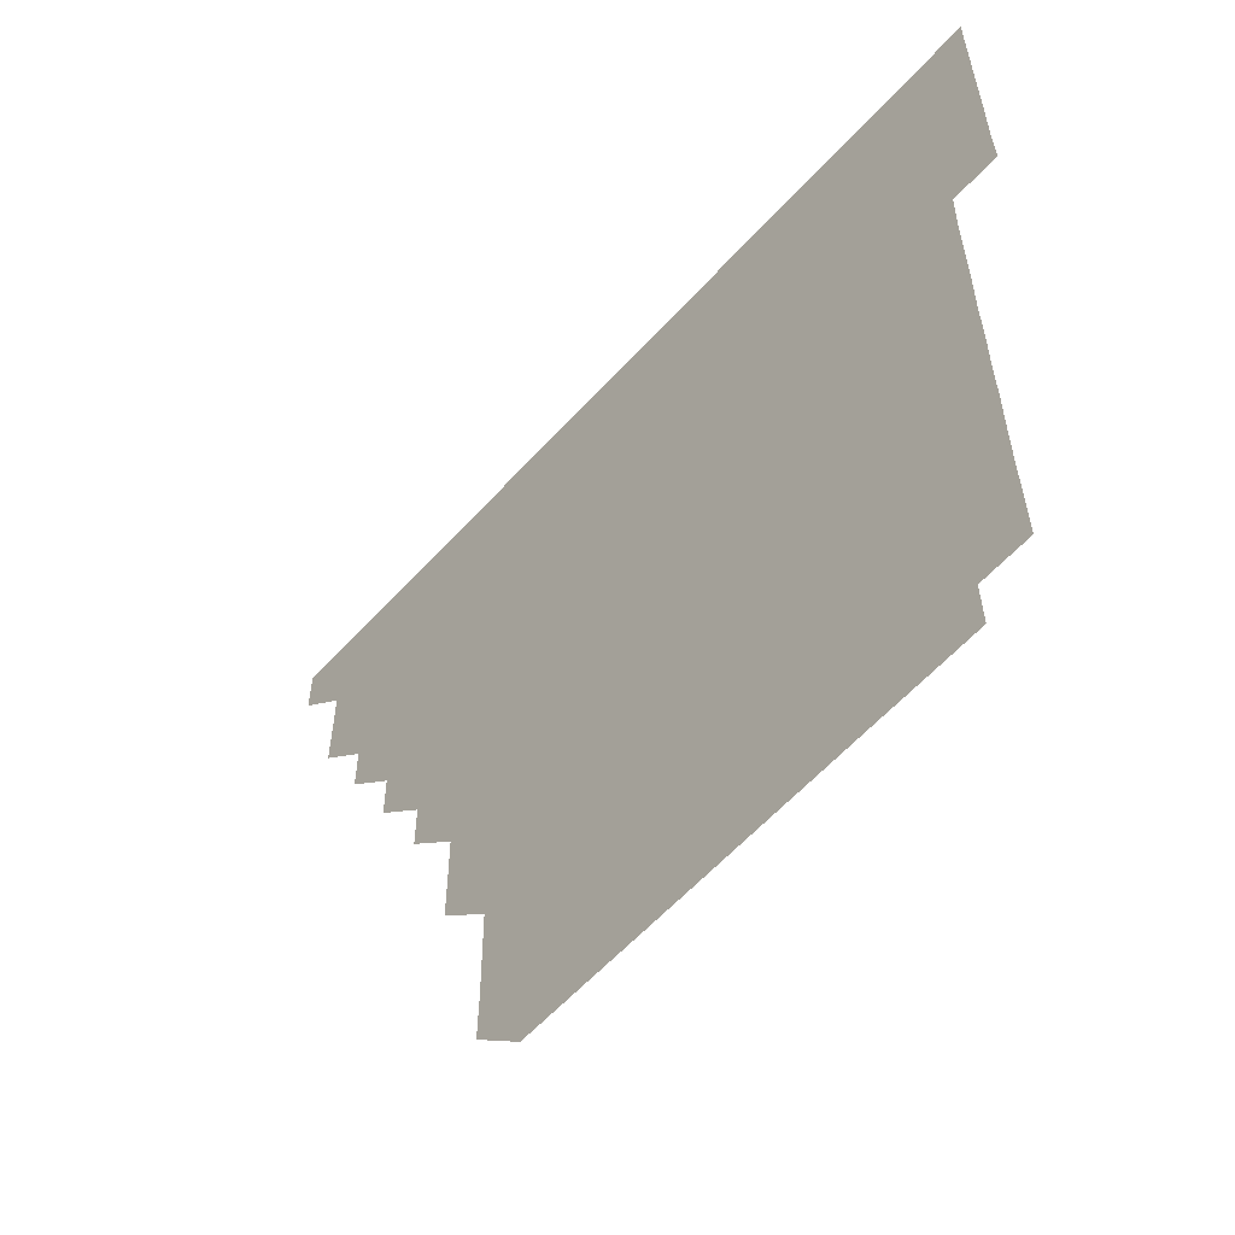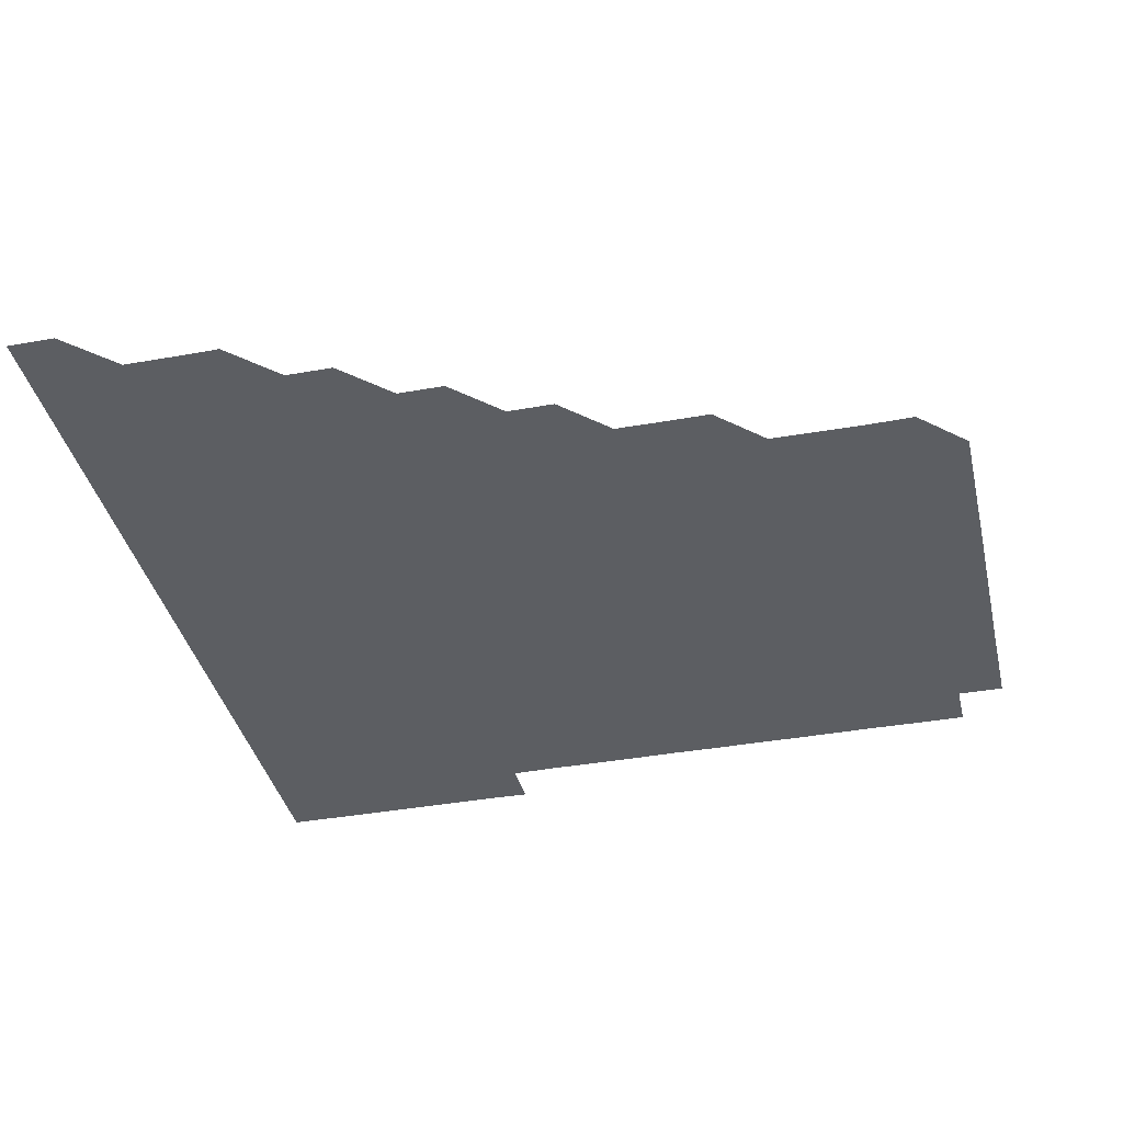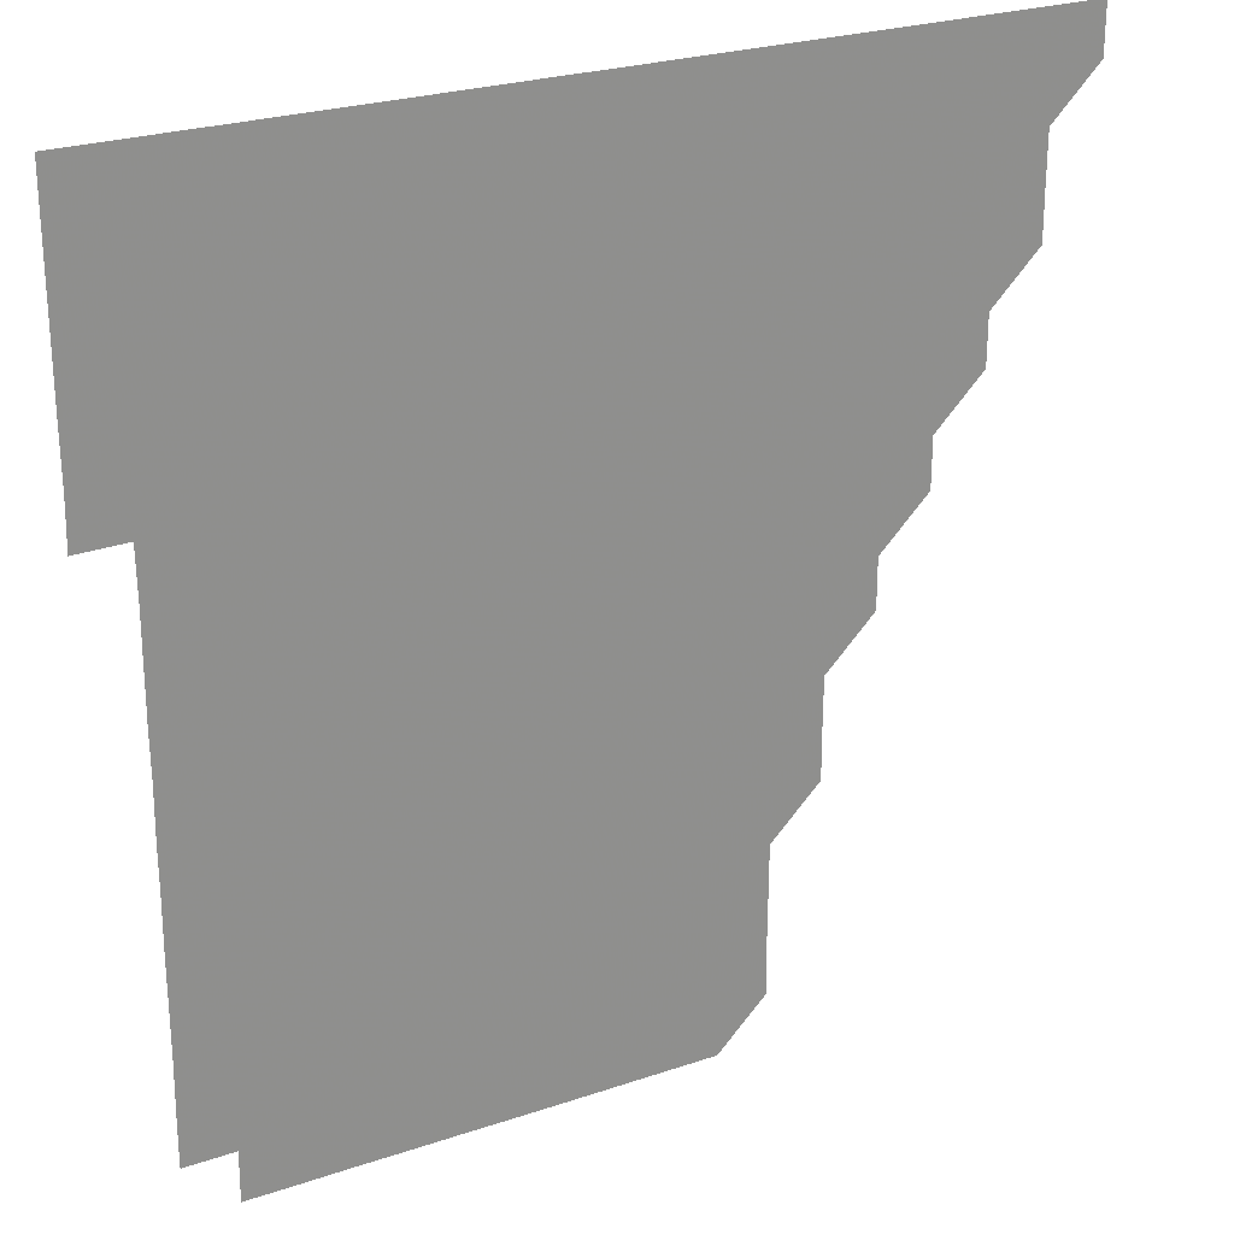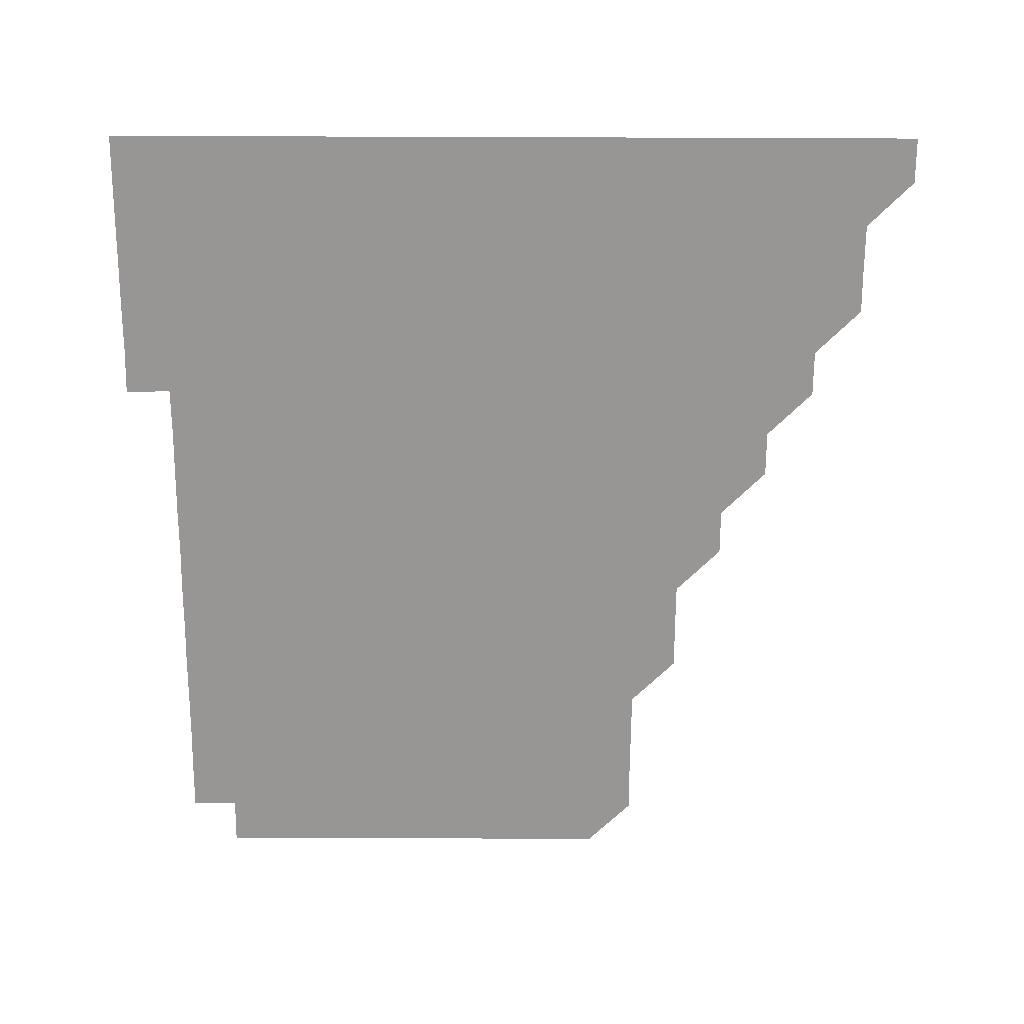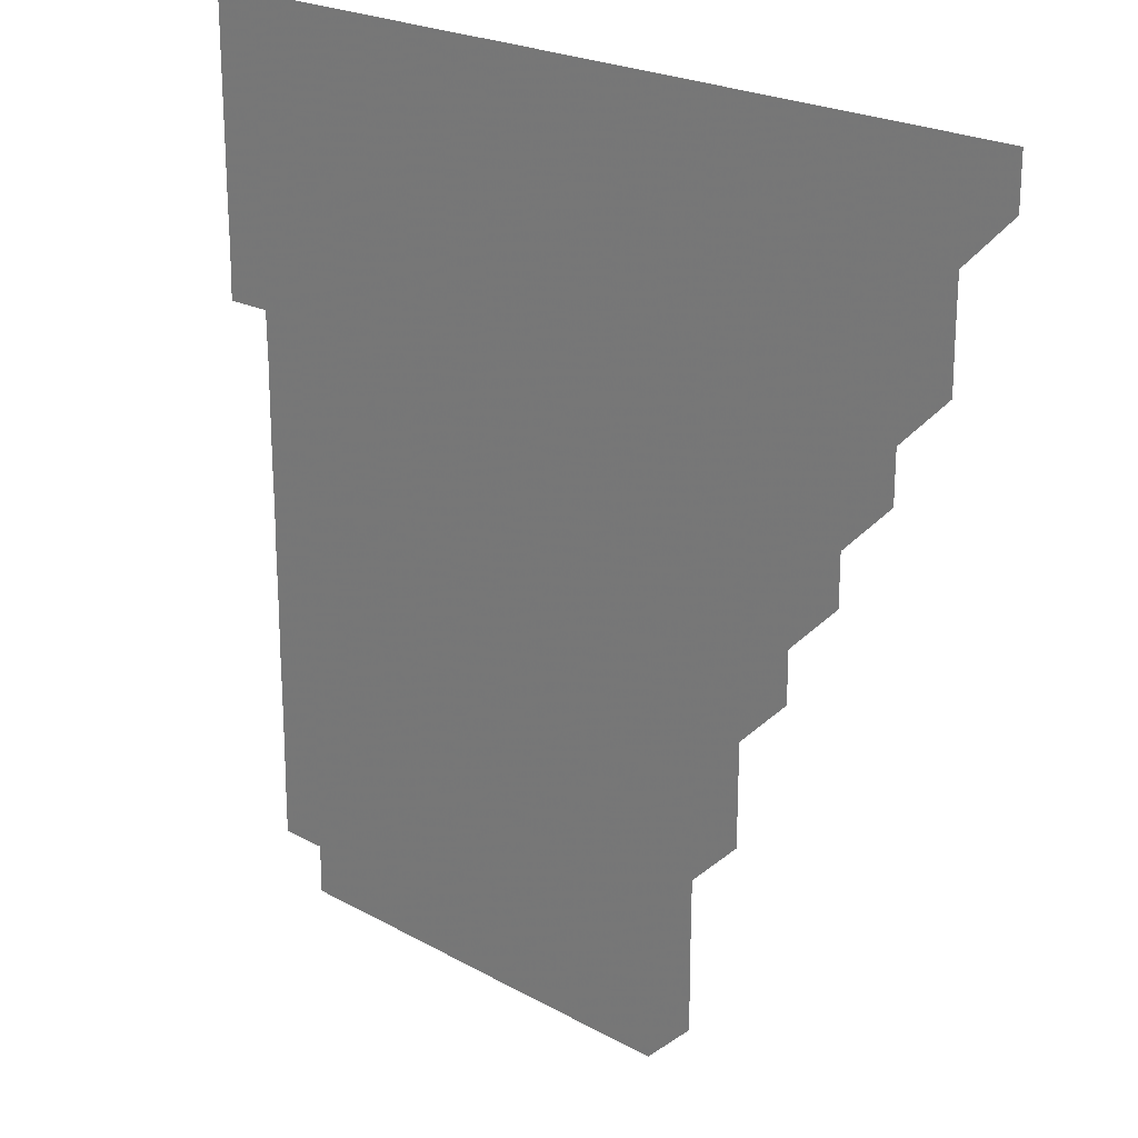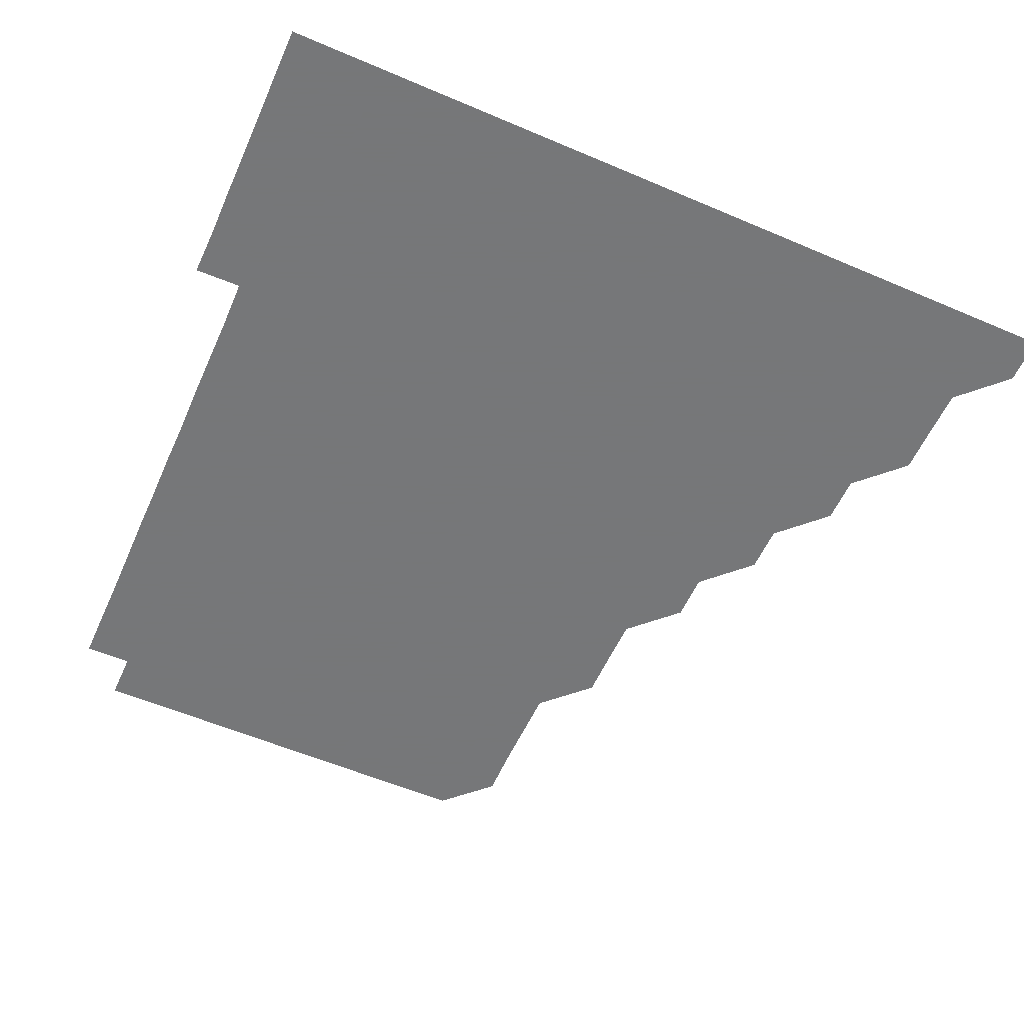
<metadata>
{"format":"obj","ext":"obj","renderer":"f3d","projection":"perspective","resolution":1024,"background":"white","views":[{"elev":-59.5,"azim":48.1,"up":"+Y"},{"elev":-38.2,"azim":-77.1,"up":"+Z"},{"elev":25.2,"azim":151.4,"up":"+Y"},{"elev":-67.9,"azim":179.8,"up":"+Z"},{"elev":22.0,"azim":-135.7,"up":"+Y"},{"elev":-57.1,"azim":156.0,"up":"+Z"}]}
</metadata>
<code>
v 436 406 0
v 436 421 0
v 451 360.9 0
v 451.1 376 0
v 451 391 0
v 451 406 0
v 451 421 0
v 466 330.9 0
v 466 345.9 0
v 466 361.1 0
v 466 376 0
v 466 391 0
v 466 406 0
v 466 421 0
v 481 300.9 0
v 481 315.9 0
v 481.1 331.1 0
v 481 346 0
v 481 361 0
v 481 376 0
v 481 391 0
v 481 406 0
v 481 421 0
v 496.1 270.9 0
v 496.1 285.9 0
v 496 301 0
v 496 316.1 0
v 496 331 0
v 496 346 0
v 496 361 0
v 496 376 0
v 496 391 0
v 496 406 0
v 496 421 0
v 511.1 225.8 0
v 511.1 240.9 0
v 511 255.9 0
v 511 271.1 0
v 511 286 0
v 511 301 0
v 511 316 0
v 511 331 0
v 511 346 0
v 511 361 0
v 511 376 0
v 511 391 0
v 511 406 0
v 511 421 0
v 526 165.8 0
v 526.3 180.7 0
v 526.2 195.8 0
v 526.1 210.9 0
v 526.1 226.1 0
v 526 241 0
v 526 256 0
v 526 271 0
v 526 286.1 0
v 526 301 0
v 526 316 0
v 526 331 0
v 526 346 0
v 526 361 0
v 526 376 0
v 526 391 0
v 526 406 0
v 526 421 0
v 540.9 151 0
v 541 166 0
v 541.1 181.1 0
v 541 195.9 0
v 541 211.1 0
v 541 226 0
v 541 241.1 0
v 541 256 0
v 541 271 0
v 541 286 0
v 541 301 0
v 541 316 0
v 541 331 0
v 541 346 0
v 541 361 0
v 541 376 0
v 541 391 0
v 541 406 0
v 541 421 0
v 555.8 151 0
v 556 166 0
v 556 181.2 0
v 556.1 196 0
v 556 211.1 0
v 556.1 226.1 0
v 556 241 0
v 556 256.1 0
v 556.1 271 0
v 556 286 0
v 556 301 0
v 556 316 0
v 556 331 0
v 556 346 0
v 556 361 0
v 556 376 0
v 556 391 0
v 556 406 0
v 556 421 0
v 570.9 151 0
v 571.1 166.1 0
v 571 181 0
v 571 196 0
v 571.1 210.9 0
v 570.9 226 0
v 571 241 0
v 571 256 0
v 571 271 0
v 571 286 0
v 571 301 0
v 571 316 0
v 571 331 0
v 571 346 0
v 571 361 0
v 571 376 0
v 571 391 0
v 571 406 0
v 571 421 0
v 586 150.9 0
v 586 166 0
v 586 181 0
v 585.9 196 0
v 586 211.1 0
v 586 226 0
v 586 241 0
v 586 256 0
v 586 271.1 0
v 586 286.1 0
v 586 301 0
v 586 316 0
v 586 331 0
v 586 346 0
v 586 361 0
v 586 376 0
v 586 391 0
v 586 406 0
v 586 421 0
v 601 150.9 0
v 600.9 166.1 0
v 601.1 181.1 0
v 601.1 196 0
v 601 211 0
v 600.9 226.1 0
v 601 241.1 0
v 601 256 0
v 601 271 0
v 601 286 0
v 601 301 0
v 601 316 0
v 601 331 0
v 601 346 0
v 601 361 0
v 601 376 0
v 601 391 0
v 601 406 0
v 601 421 0
v 616.1 151 0
v 616 165.9 0
v 616 181 0
v 616 196 0
v 616 211.1 0
v 616 225.9 0
v 615.9 241 0
v 616 256 0
v 616 271 0
v 616 286 0
v 616 301.1 0
v 616 316 0
v 616 331 0
v 616 346 0
v 616 361 0
v 616 376 0
v 616 391 0
v 616 406 0
v 616 421 0
v 631.1 150.9 0
v 631 166 0
v 631 181.1 0
v 631 196.1 0
v 630.9 211.1 0
v 631 226.1 0
v 631 241.1 0
v 631 256 0
v 631 271 0
v 631 286 0
v 631 301 0
v 631 316.1 0
v 631 331 0
v 631 346 0
v 631 361 0
v 631 376 0
v 631 391 0
v 631 406 0
v 631 421 0
v 646.1 151 0
v 646.1 166 0
v 645.9 181.1 0
v 646 196.1 0
v 646 211.1 0
v 646 225.9 0
v 645.9 241.1 0
v 646 256 0
v 646 271 0
v 646 286 0
v 646 301.1 0
v 646 316 0
v 646 331.1 0
v 646 346 0
v 646 361 0
v 646 376 0
v 646 391 0
v 646 406 0
v 646 421 0
v 661.1 150.9 0
v 661 166.1 0
v 661 181 0
v 660.9 196.1 0
v 660.9 211.1 0
v 661 226.1 0
v 661 241 0
v 661 256 0
v 661 271 0
v 661 286.1 0
v 661 301 0
v 661 316 0
v 661 331 0
v 661 346 0
v 661 361 0
v 661 376 0
v 661 391 0
v 661 406 0
v 661 421 0
v 676.1 151 0
v 676 166 0
v 675.9 181.2 0
v 676 196.1 0
v 675.9 211.1 0
v 675.9 226.1 0
v 675.9 241.1 0
v 675.9 256.1 0
v 675.9 271.1 0
v 676 286 0
v 676 301 0
v 676 316.1 0
v 675.9 331.1 0
v 676 346 0
v 676 361 0
v 676 376 0
v 676 391 0
v 676 406 0
v 676 421 0
v 691 166 0
v 691 180.7 0
v 690.8 195.7 0
v 690.9 210.7 0
v 691 225.7 0
v 690.9 240.7 0
v 691 255.7 0
v 690.8 270.8 0
v 691 285.9 0
v 690.9 300.8 0
v 690.9 315.9 0
v 691.1 331.2 0
v 690.9 346.2 0
v 690.9 361 0
v 691 376 0
v 691 391 0
v 691 406 0
v 691 421 0
v 706.1 330.9 0
v 705.8 345.8 0
v 706 360.9 0
v 706 375.9 0
v 706 391 0
v 706 406 0
v 706 421 0
f 5 6 1
f 1 6 2
f 6 7 2
f 9 10 3
f 3 10 4
f 10 11 4
f 4 11 5
f 11 12 5
f 5 12 6
f 12 13 6
f 6 13 7
f 13 14 7
f 16 17 8
f 8 17 9
f 17 18 9
f 9 18 10
f 18 19 10
f 10 19 11
f 19 20 11
f 11 20 12
f 20 21 12
f 12 21 13
f 21 22 13
f 13 22 14
f 22 23 14
f 25 26 15
f 15 26 16
f 26 27 16
f 16 27 17
f 27 28 17
f 17 28 18
f 28 29 18
f 18 29 19
f 29 30 19
f 19 30 20
f 30 31 20
f 20 31 21
f 31 32 21
f 21 32 22
f 32 33 22
f 22 33 23
f 33 34 23
f 37 38 24
f 24 38 25
f 38 39 25
f 25 39 26
f 39 40 26
f 26 40 27
f 40 41 27
f 27 41 28
f 41 42 28
f 28 42 29
f 42 43 29
f 29 43 30
f 43 44 30
f 30 44 31
f 44 45 31
f 31 45 32
f 45 46 32
f 32 46 33
f 46 47 33
f 33 47 34
f 47 48 34
f 52 53 35
f 35 53 36
f 53 54 36
f 36 54 37
f 54 55 37
f 37 55 38
f 55 56 38
f 38 56 39
f 56 57 39
f 39 57 40
f 57 58 40
f 40 58 41
f 58 59 41
f 41 59 42
f 59 60 42
f 42 60 43
f 60 61 43
f 43 61 44
f 61 62 44
f 44 62 45
f 62 63 45
f 45 63 46
f 63 64 46
f 46 64 47
f 64 65 47
f 47 65 48
f 65 66 48
f 67 68 49
f 49 68 50
f 68 69 50
f 50 69 51
f 69 70 51
f 51 70 52
f 70 71 52
f 52 71 53
f 71 72 53
f 53 72 54
f 72 73 54
f 54 73 55
f 73 74 55
f 55 74 56
f 74 75 56
f 56 75 57
f 75 76 57
f 57 76 58
f 76 77 58
f 58 77 59
f 77 78 59
f 59 78 60
f 78 79 60
f 60 79 61
f 79 80 61
f 61 80 62
f 80 81 62
f 62 81 63
f 81 82 63
f 63 82 64
f 82 83 64
f 64 83 65
f 83 84 65
f 65 84 66
f 84 85 66
f 67 86 68
f 86 87 68
f 68 87 69
f 87 88 69
f 69 88 70
f 88 89 70
f 70 89 71
f 89 90 71
f 71 90 72
f 90 91 72
f 72 91 73
f 91 92 73
f 73 92 74
f 92 93 74
f 74 93 75
f 93 94 75
f 75 94 76
f 94 95 76
f 76 95 77
f 95 96 77
f 77 96 78
f 96 97 78
f 78 97 79
f 97 98 79
f 79 98 80
f 98 99 80
f 80 99 81
f 99 100 81
f 81 100 82
f 100 101 82
f 82 101 83
f 101 102 83
f 83 102 84
f 102 103 84
f 84 103 85
f 103 104 85
f 86 105 87
f 105 106 87
f 87 106 88
f 106 107 88
f 88 107 89
f 107 108 89
f 89 108 90
f 108 109 90
f 90 109 91
f 109 110 91
f 91 110 92
f 110 111 92
f 92 111 93
f 111 112 93
f 93 112 94
f 112 113 94
f 94 113 95
f 113 114 95
f 95 114 96
f 114 115 96
f 96 115 97
f 115 116 97
f 97 116 98
f 116 117 98
f 98 117 99
f 117 118 99
f 99 118 100
f 118 119 100
f 100 119 101
f 119 120 101
f 101 120 102
f 120 121 102
f 102 121 103
f 121 122 103
f 103 122 104
f 122 123 104
f 105 124 106
f 124 125 106
f 106 125 107
f 125 126 107
f 107 126 108
f 126 127 108
f 108 127 109
f 127 128 109
f 109 128 110
f 128 129 110
f 110 129 111
f 129 130 111
f 111 130 112
f 130 131 112
f 112 131 113
f 131 132 113
f 113 132 114
f 132 133 114
f 114 133 115
f 133 134 115
f 115 134 116
f 134 135 116
f 116 135 117
f 135 136 117
f 117 136 118
f 136 137 118
f 118 137 119
f 137 138 119
f 119 138 120
f 138 139 120
f 120 139 121
f 139 140 121
f 121 140 122
f 140 141 122
f 122 141 123
f 141 142 123
f 124 143 125
f 143 144 125
f 125 144 126
f 144 145 126
f 126 145 127
f 145 146 127
f 127 146 128
f 146 147 128
f 128 147 129
f 147 148 129
f 129 148 130
f 148 149 130
f 130 149 131
f 149 150 131
f 131 150 132
f 150 151 132
f 132 151 133
f 151 152 133
f 133 152 134
f 152 153 134
f 134 153 135
f 153 154 135
f 135 154 136
f 154 155 136
f 136 155 137
f 155 156 137
f 137 156 138
f 156 157 138
f 138 157 139
f 157 158 139
f 139 158 140
f 158 159 140
f 140 159 141
f 159 160 141
f 141 160 142
f 160 161 142
f 143 162 144
f 162 163 144
f 144 163 145
f 163 164 145
f 145 164 146
f 164 165 146
f 146 165 147
f 165 166 147
f 147 166 148
f 166 167 148
f 148 167 149
f 167 168 149
f 149 168 150
f 168 169 150
f 150 169 151
f 169 170 151
f 151 170 152
f 170 171 152
f 152 171 153
f 171 172 153
f 153 172 154
f 172 173 154
f 154 173 155
f 173 174 155
f 155 174 156
f 174 175 156
f 156 175 157
f 175 176 157
f 157 176 158
f 176 177 158
f 158 177 159
f 177 178 159
f 159 178 160
f 178 179 160
f 160 179 161
f 179 180 161
f 162 181 163
f 181 182 163
f 163 182 164
f 182 183 164
f 164 183 165
f 183 184 165
f 165 184 166
f 184 185 166
f 166 185 167
f 185 186 167
f 167 186 168
f 186 187 168
f 168 187 169
f 187 188 169
f 169 188 170
f 188 189 170
f 170 189 171
f 189 190 171
f 171 190 172
f 190 191 172
f 172 191 173
f 191 192 173
f 173 192 174
f 192 193 174
f 174 193 175
f 193 194 175
f 175 194 176
f 194 195 176
f 176 195 177
f 195 196 177
f 177 196 178
f 196 197 178
f 178 197 179
f 197 198 179
f 179 198 180
f 198 199 180
f 181 200 182
f 200 201 182
f 182 201 183
f 201 202 183
f 183 202 184
f 202 203 184
f 184 203 185
f 203 204 185
f 185 204 186
f 204 205 186
f 186 205 187
f 205 206 187
f 187 206 188
f 206 207 188
f 188 207 189
f 207 208 189
f 189 208 190
f 208 209 190
f 190 209 191
f 209 210 191
f 191 210 192
f 210 211 192
f 192 211 193
f 211 212 193
f 193 212 194
f 212 213 194
f 194 213 195
f 213 214 195
f 195 214 196
f 214 215 196
f 196 215 197
f 215 216 197
f 197 216 198
f 216 217 198
f 198 217 199
f 217 218 199
f 200 219 201
f 219 220 201
f 201 220 202
f 220 221 202
f 202 221 203
f 221 222 203
f 203 222 204
f 222 223 204
f 204 223 205
f 223 224 205
f 205 224 206
f 224 225 206
f 206 225 207
f 225 226 207
f 207 226 208
f 226 227 208
f 208 227 209
f 227 228 209
f 209 228 210
f 228 229 210
f 210 229 211
f 229 230 211
f 211 230 212
f 230 231 212
f 212 231 213
f 231 232 213
f 213 232 214
f 232 233 214
f 214 233 215
f 233 234 215
f 215 234 216
f 234 235 216
f 216 235 217
f 235 236 217
f 217 236 218
f 236 237 218
f 219 238 220
f 238 239 220
f 220 239 221
f 239 240 221
f 221 240 222
f 240 241 222
f 222 241 223
f 241 242 223
f 223 242 224
f 242 243 224
f 224 243 225
f 243 244 225
f 225 244 226
f 244 245 226
f 226 245 227
f 245 246 227
f 227 246 228
f 246 247 228
f 228 247 229
f 247 248 229
f 229 248 230
f 248 249 230
f 230 249 231
f 249 250 231
f 231 250 232
f 250 251 232
f 232 251 233
f 251 252 233
f 233 252 234
f 252 253 234
f 234 253 235
f 253 254 235
f 235 254 236
f 254 255 236
f 236 255 237
f 255 256 237
f 239 257 240
f 257 258 240
f 240 258 241
f 258 259 241
f 241 259 242
f 259 260 242
f 242 260 243
f 260 261 243
f 243 261 244
f 261 262 244
f 244 262 245
f 262 263 245
f 245 263 246
f 263 264 246
f 246 264 247
f 264 265 247
f 247 265 248
f 265 266 248
f 248 266 249
f 266 267 249
f 249 267 250
f 267 268 250
f 250 268 251
f 268 269 251
f 251 269 252
f 269 270 252
f 252 270 253
f 270 271 253
f 253 271 254
f 271 272 254
f 254 272 255
f 272 273 255
f 255 273 256
f 273 274 256
f 268 275 269
f 275 276 269
f 269 276 270
f 276 277 270
f 270 277 271
f 277 278 271
f 271 278 272
f 278 279 272
f 272 279 273
f 279 280 273
f 273 280 274
f 280 281 274

</code>
